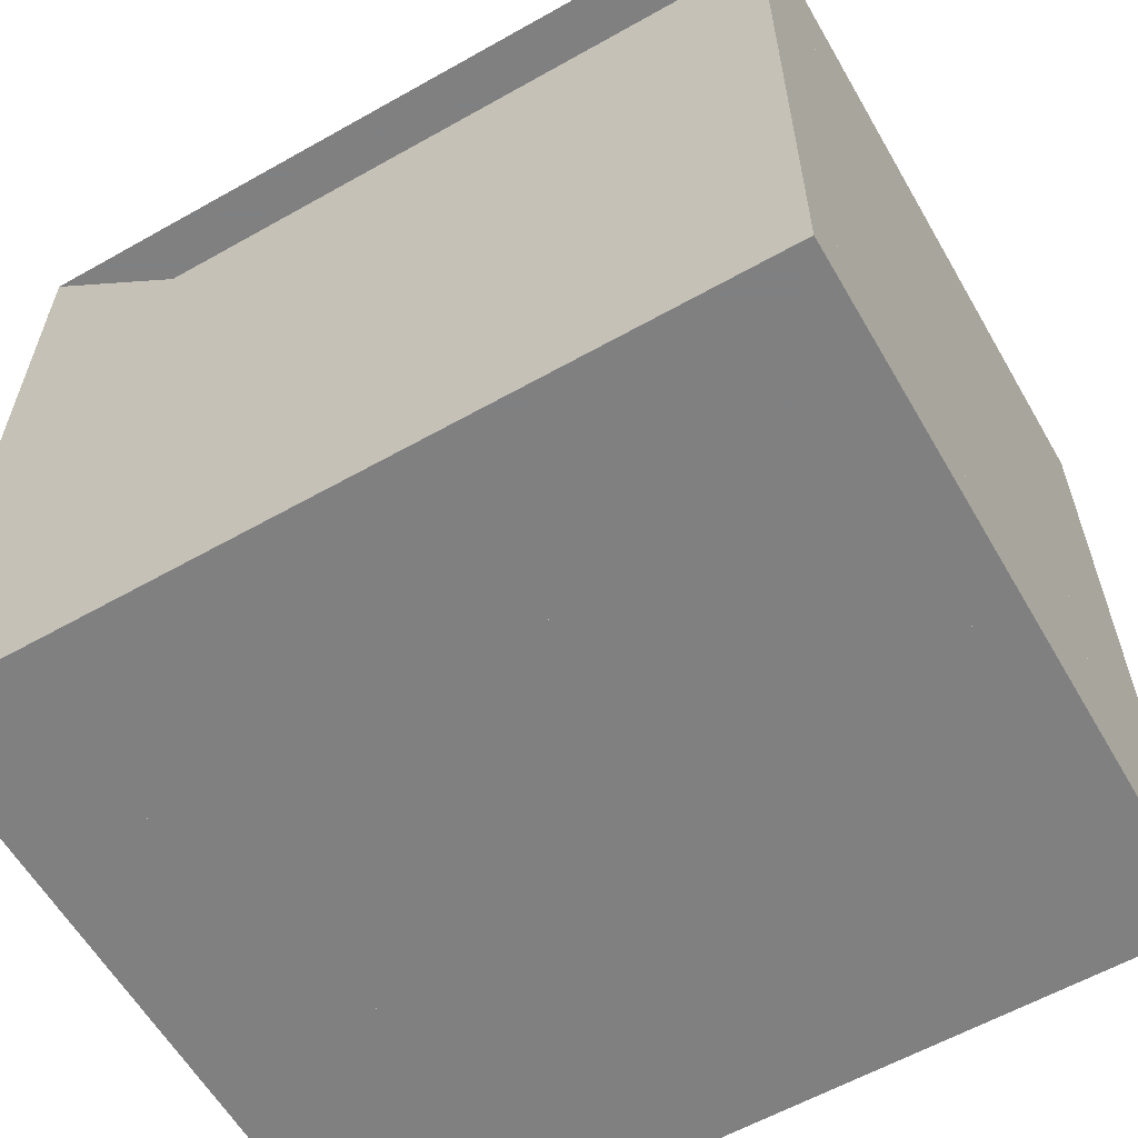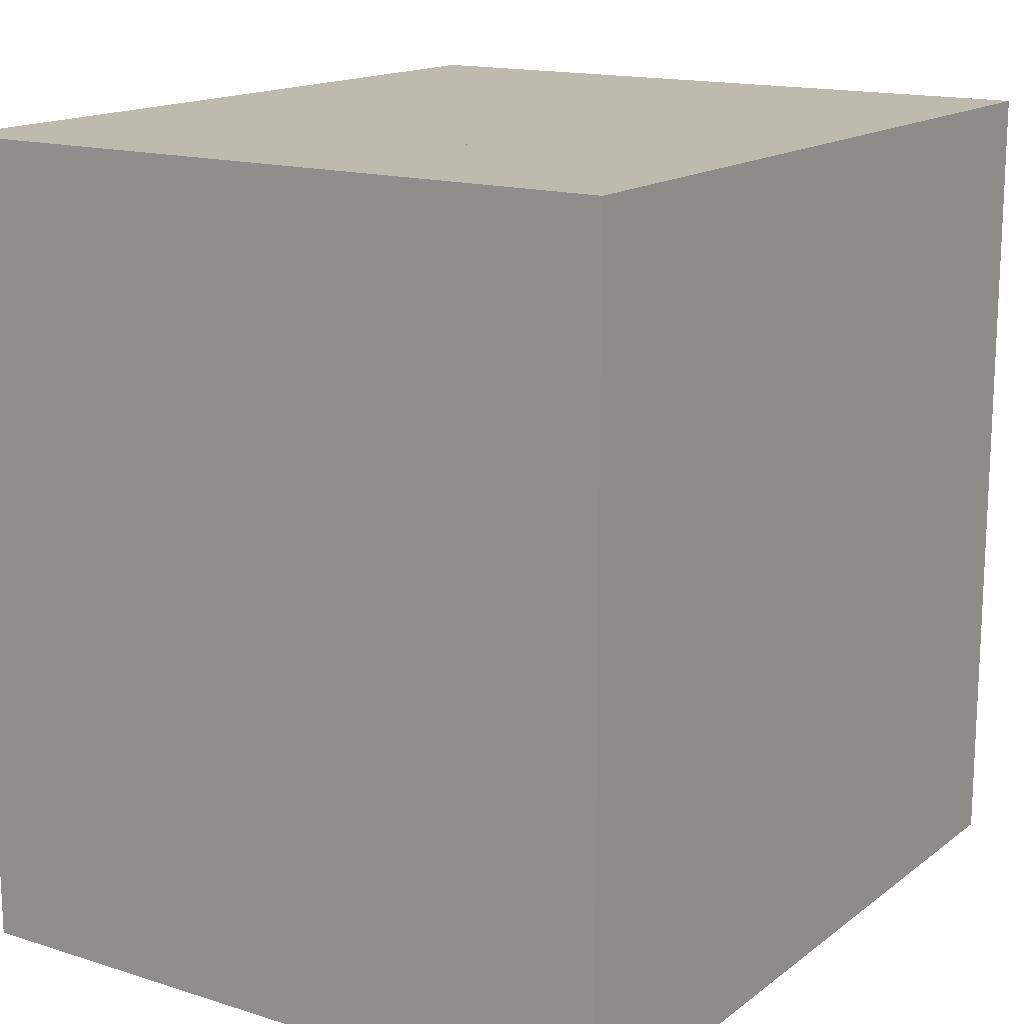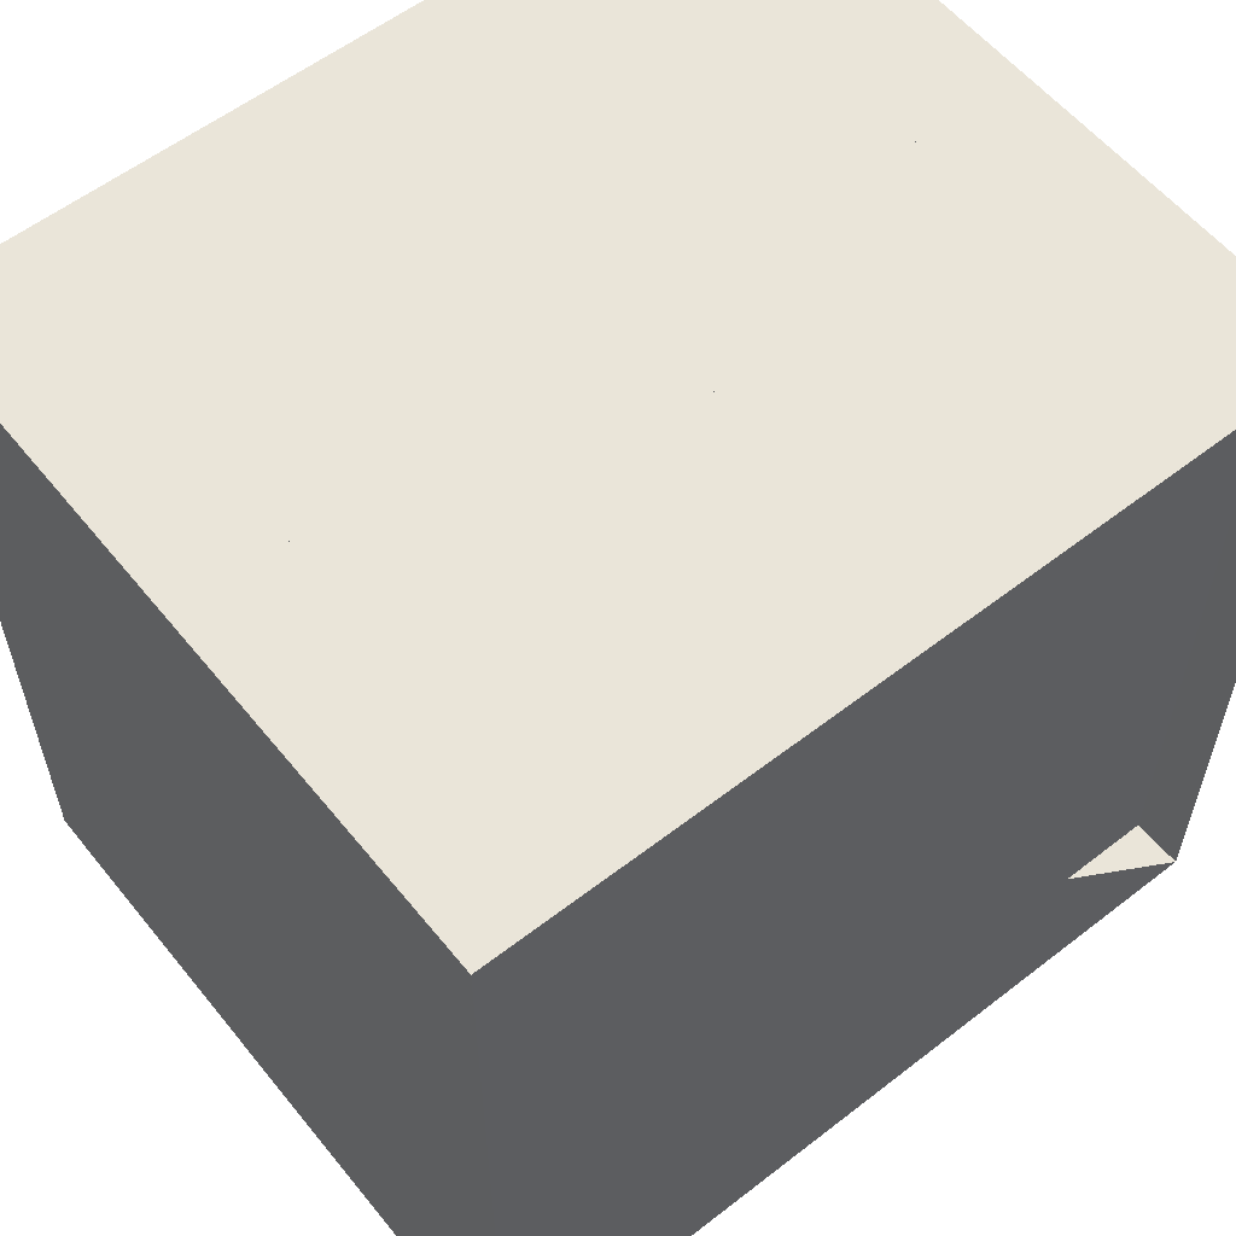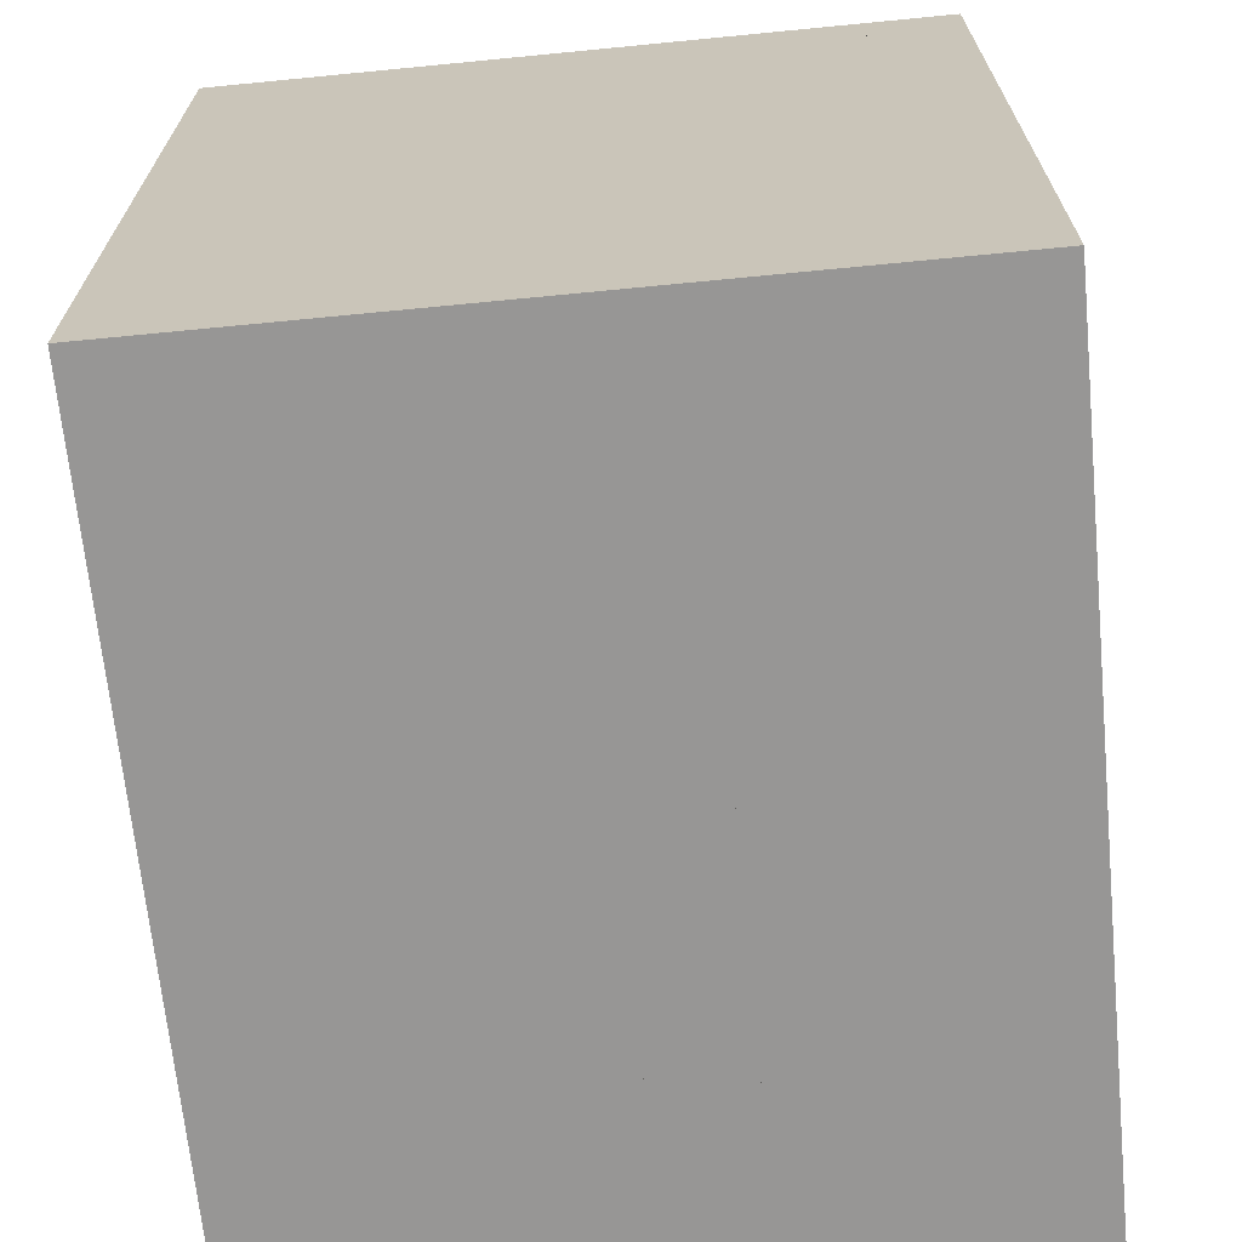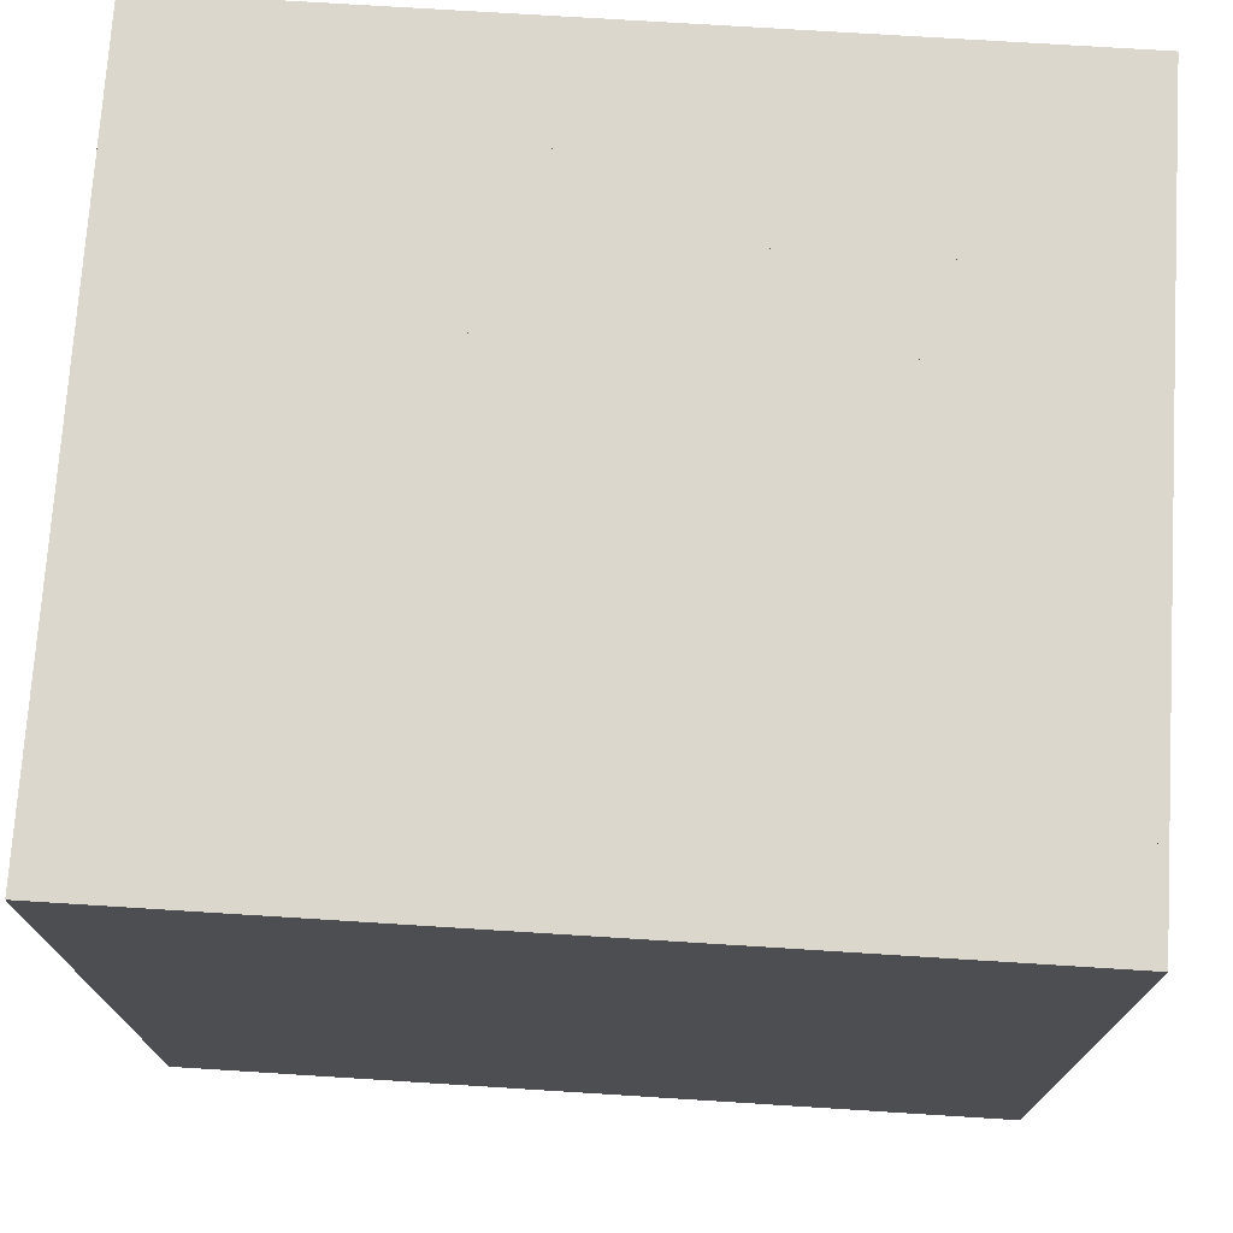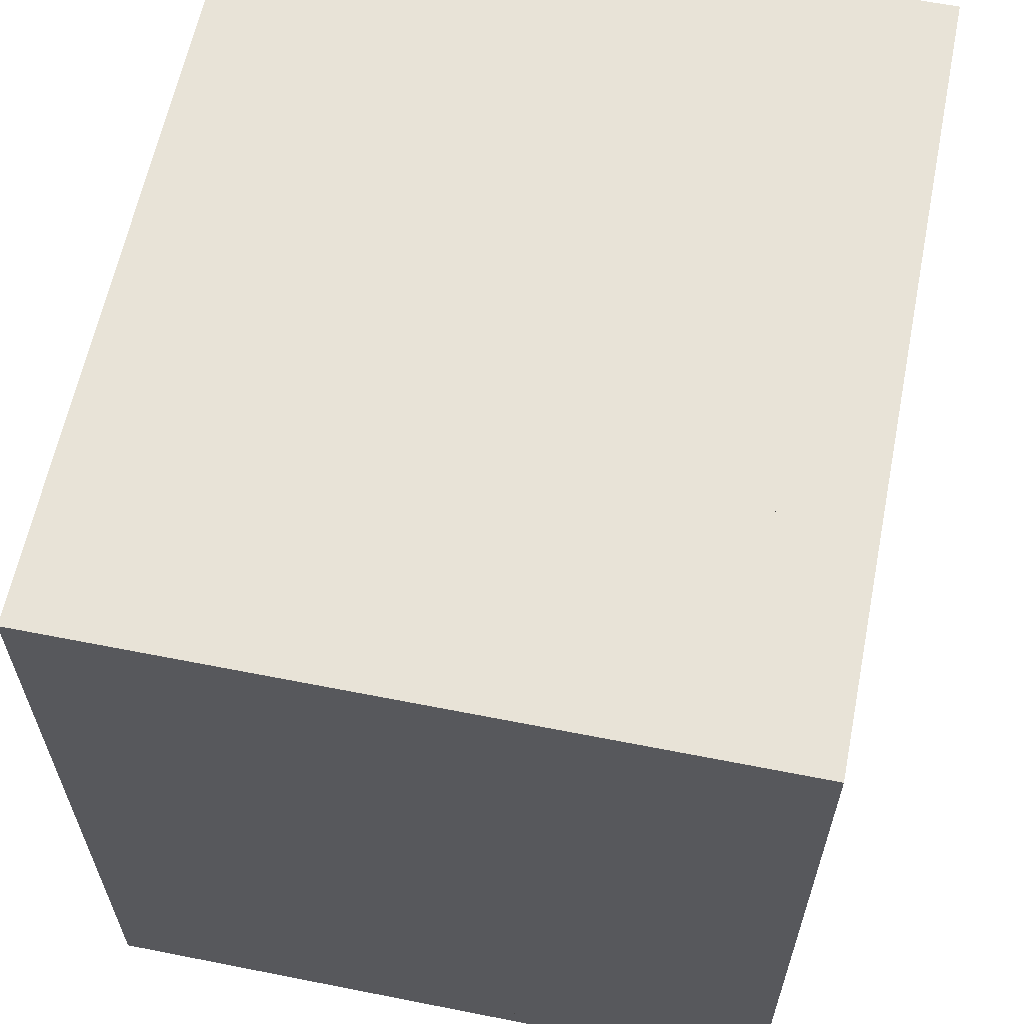
<metadata>
{"format":"obj","ext":"obj","renderer":"f3d","projection":"perspective","resolution":1024,"background":"white","views":[{"elev":-60.0,"azim":-60.0,"up":"+Y"},{"elev":15.5,"azim":33.5,"up":"+Y"},{"elev":57.8,"azim":-128.7,"up":"+Y"},{"elev":-67.9,"azim":5.6,"up":"+Z"},{"elev":73.4,"azim":93.6,"up":"+Z"},{"elev":61.5,"azim":11.4,"up":"+Y"}]}
</metadata>
<code>
v 0 -1 -1
v 0 -1 1
v 0 1 1
v 0 1 -1
v 0.1273 -1 -1
v 0.1273 -1 1
v 0.1273 1 1
v 0.1273 1 -1
v 0.2729 -1 -1
v 0.2729 -1 1
v 0.2729 1 1
v 0.2729 1 -1
v 0.448 -1 -1
v 0.448 -1 1
v 0.448 1 1
v 0.448 1 -1
v 0.6485 -1 -1
v 0.6485 -1 1
v 0.6485 1 1
v 0.6485 1 -1
v 0.8631 -1 -1
v 0.8631 -1 1
v 0.8631 1 1
v 0.8631 1 -1
v 1.08 -1 -1
v 1.08 -1 1
v 1.08 1 1
v 1.08 1 -1
v 1.297 -1 -1
v 1.297 -1 1
v 1.297 1 1
v 1.297 1 -1
v 1.519 -1 -1
v 1.519 -1 1
v 1.519 1 1
v 1.519 1 -1
v 1.743 -1 -1
v 1.743 -1 1
v 1.743 1 1
v 1.743 1 -1
f 1 2 4 5
f 5 6 7 8
f 5 6 2 1
f 6 7 3 2
f 7 8 4 3
f 8 5 1 4
f 9 10 11 12
f 9 10 6 5
f 10 11 7 6
f 11 12 8 7
f 12 9 5 8
f 13 14 15 16
f 13 14 10 9
f 14 15 11 10
f 15 16 12 11
f 16 13 9 12
f 17 18 19 20
f 17 18 14 13
f 18 19 15 14
f 19 20 16 15
f 20 17 13 16
f 21 22 23 24
f 21 22 18 17
f 22 23 19 18
f 23 24 20 19
f 24 21 17 20
f 25 26 27 28
f 25 26 22 21
f 26 27 23 22
f 27 28 24 23
f 28 25 21 24
f 29 30 31 32
f 29 30 26 25
f 30 31 27 26
f 31 32 28 27
f 32 29 25 28
f 33 34 35 36
f 33 34 30 29
f 34 35 31 30
f 35 36 32 31
f 36 33 29 32
f 37 38 39 40
f 37 38 34 33
f 38 39 35 34
f 39 40 36 35
f 40 37 33 36

</code>
